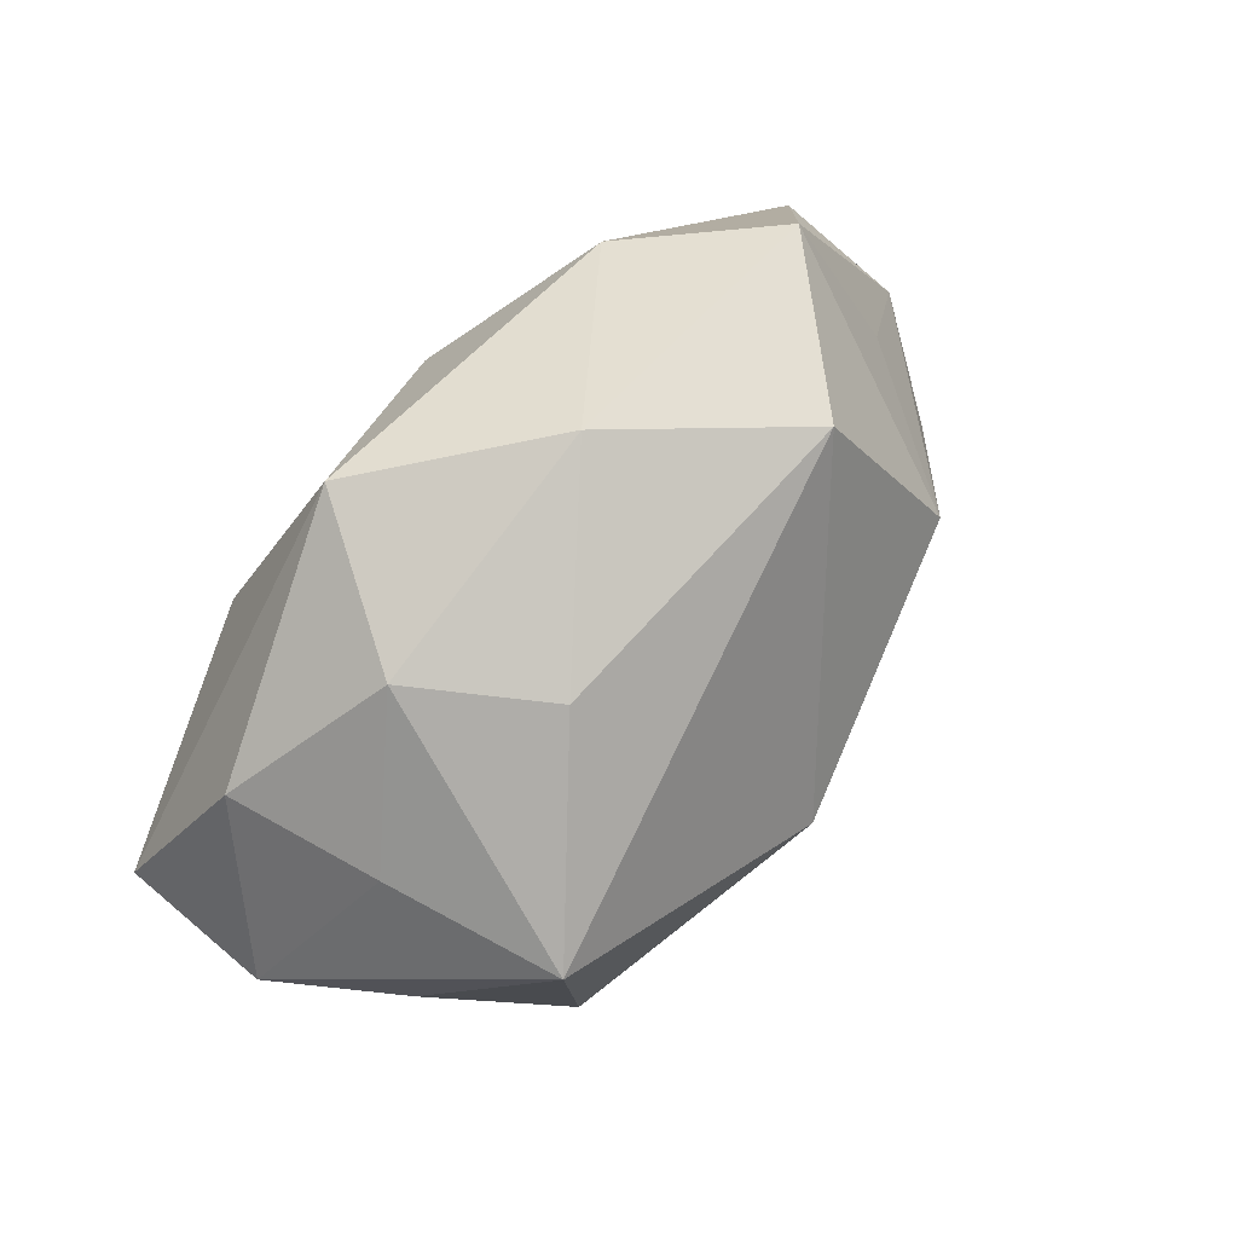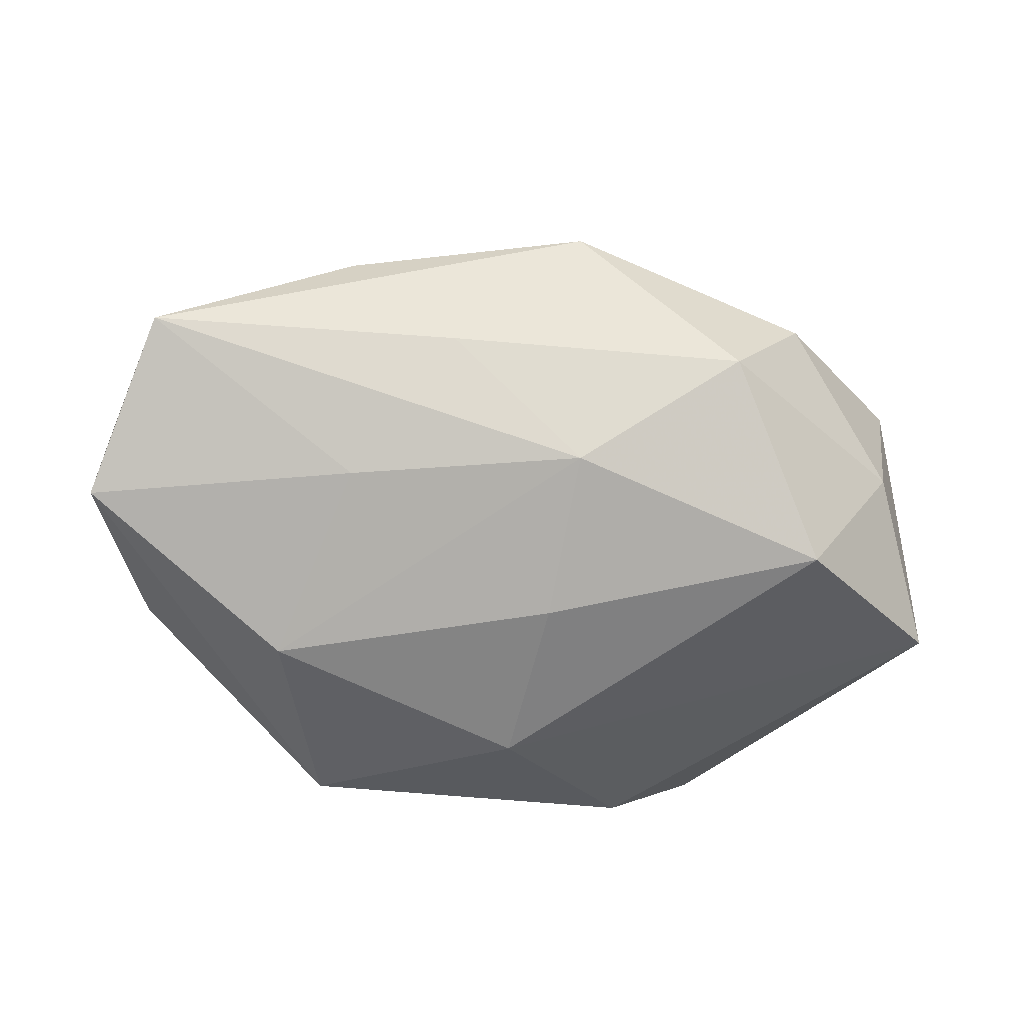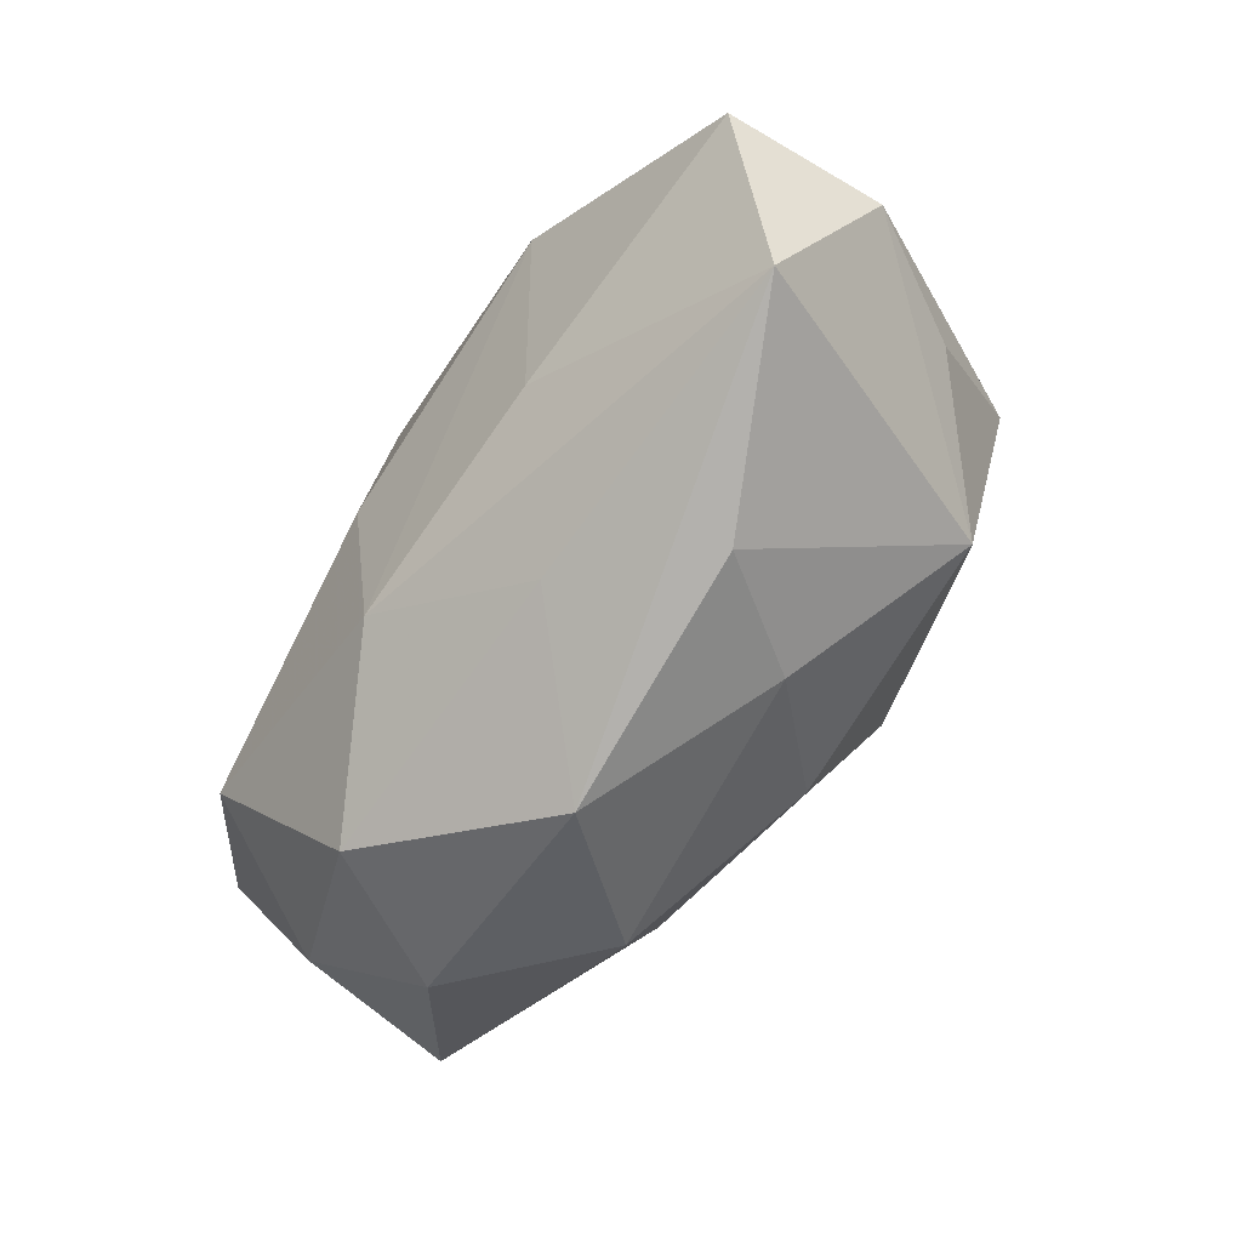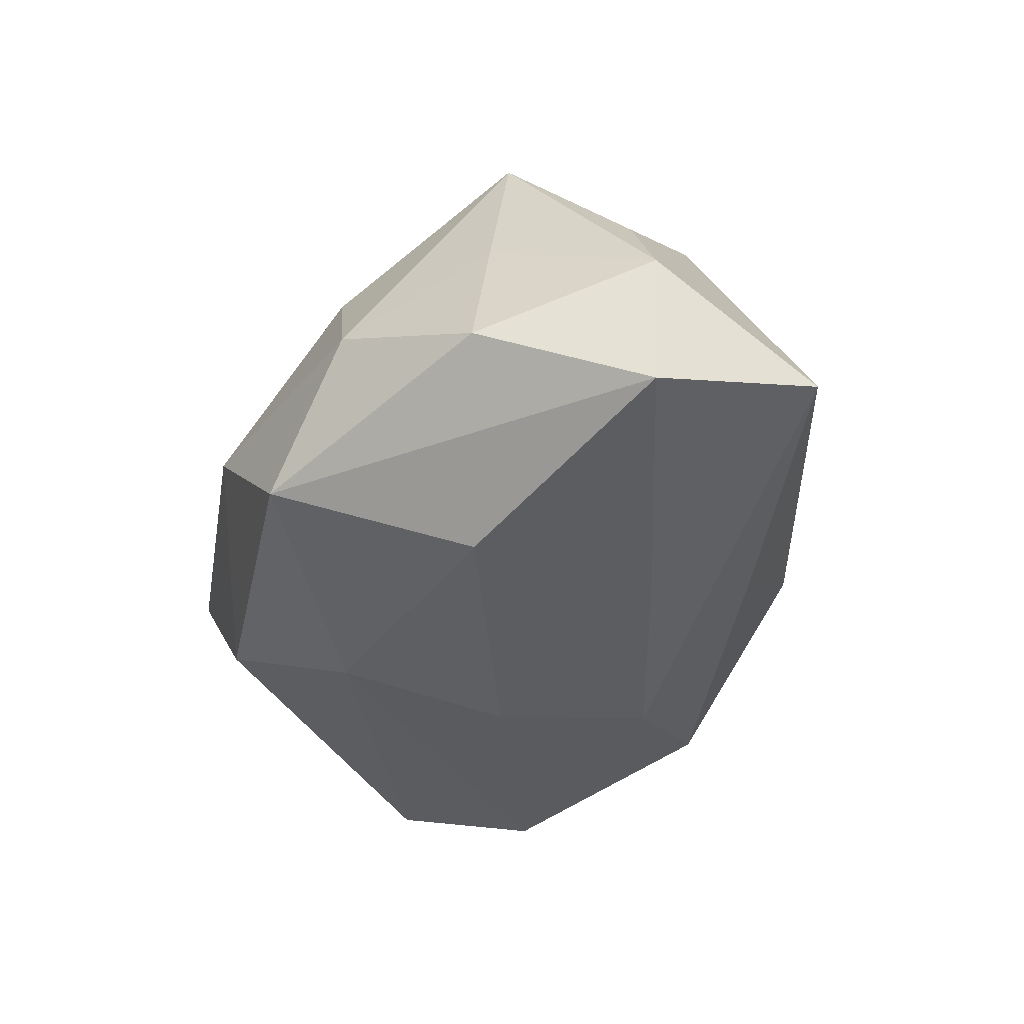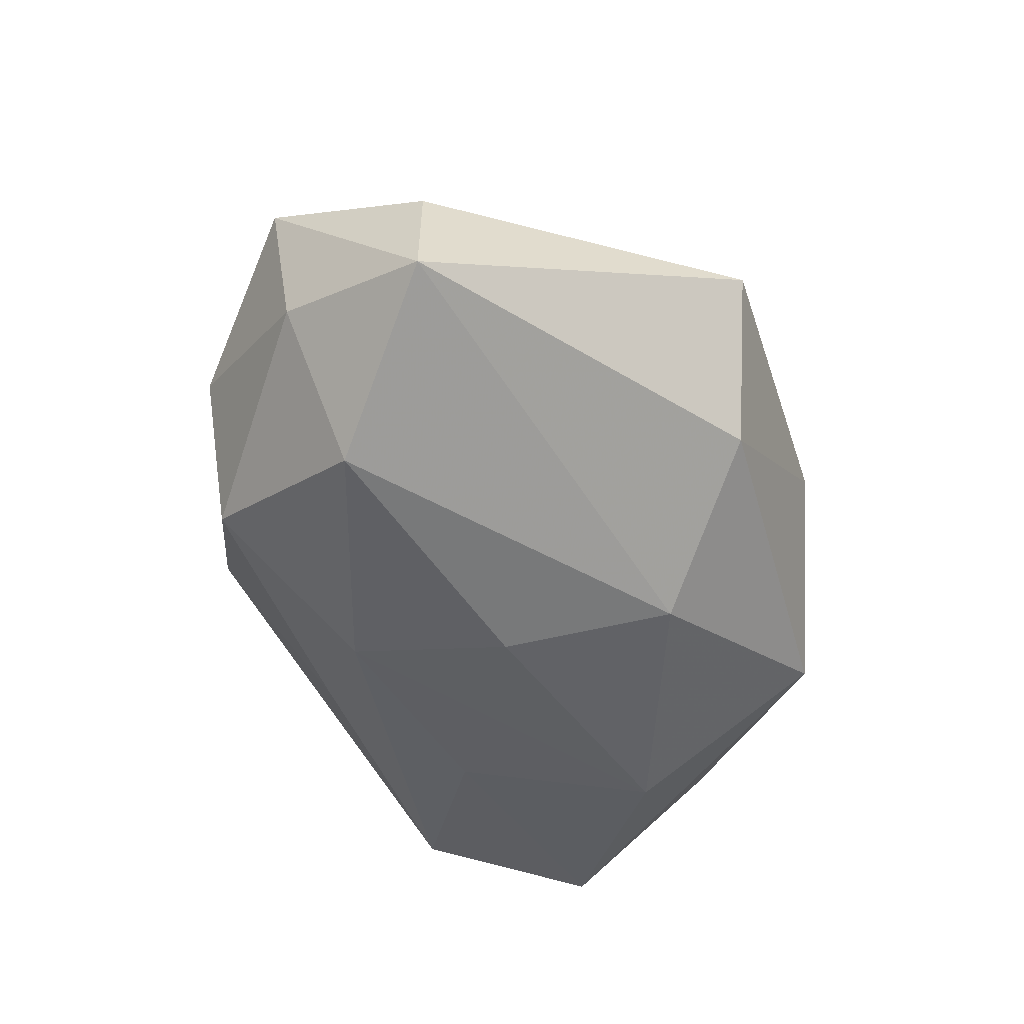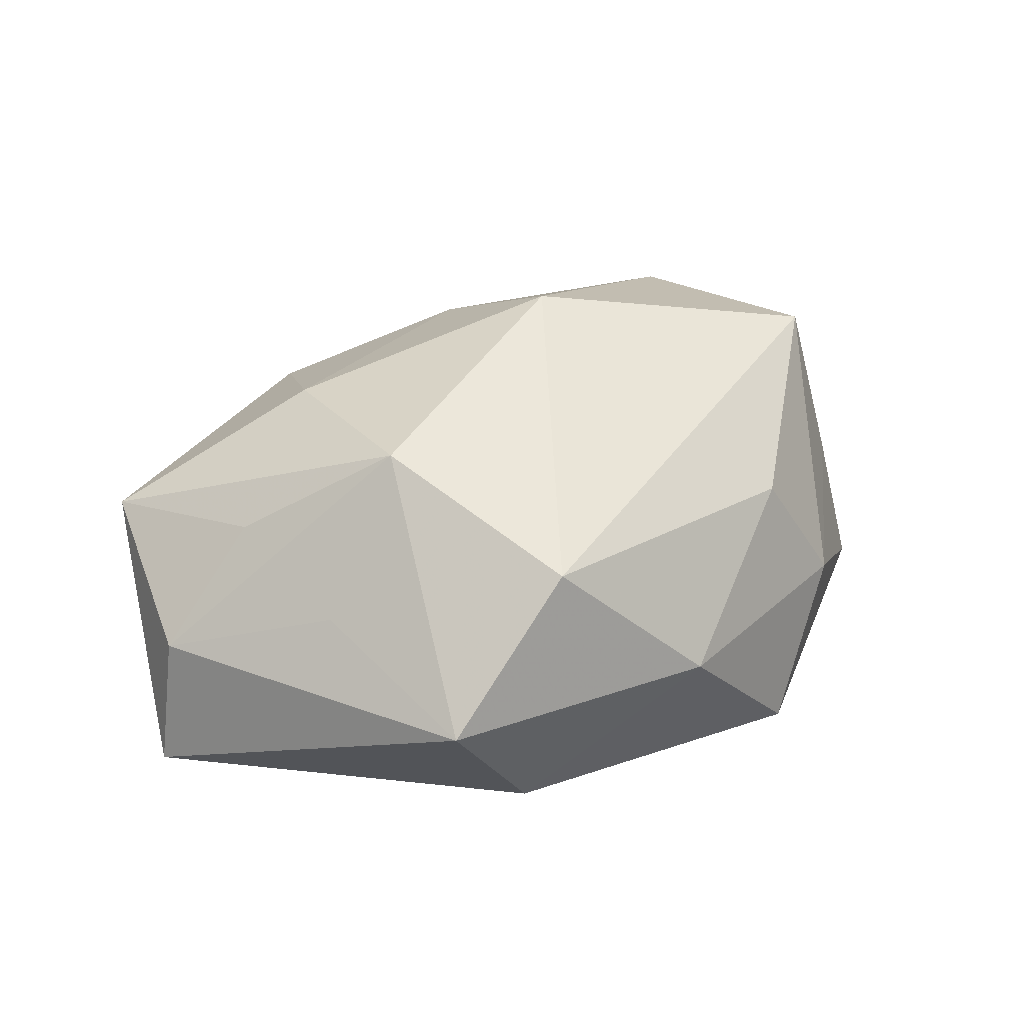
<metadata>
{"format":"obj","ext":"obj","renderer":"f3d","projection":"perspective","resolution":1024,"background":"white","views":[{"elev":61.5,"azim":-51.9,"up":"+Y"},{"elev":-67.9,"azim":-8.8,"up":"+Z"},{"elev":-63.3,"azim":-123.1,"up":"+Y"},{"elev":-39.1,"azim":-103.5,"up":"+Z"},{"elev":-48.4,"azim":104.7,"up":"+Z"},{"elev":32.6,"azim":148.4,"up":"+Z"}]}
</metadata>
<code>
v -0.02104 0.004973 0.01451
v -0.01371 -0.01802 -0.0007315
v 0.02685 -0.0103 0.005947
v 0.001777 -0.0221 -0.0003077
v 0.02216 0.0004023 0.008105
v -0.02907 -0.002324 -0.01076
v 0.02035 0.009271 0.005066
v 0.02022 -0.006161 -0.01359
v -0.0295 -0.002634 -0.0009605
v -0.01493 0.005751 -0.0145
v 0.008308 0.01886 0.009817
v 0.009806 -0.01745 0.008107
v -0.02479 -0.002554 0.006715
v -0.02499 0.008265 -0.005577
v 0.01397 0.006571 0.01438
v -0.001382 0.02134 0.0003762
v 0.01316 -0.01757 -0.008319
v -0.02324 0.006765 0.003733
v 0.03005 0.001368 -0.007942
v -0.008281 -0.01619 0.006431
v -0.001269 -0.01194 0.01304
v 0.02577 -0.008964 -0.004006
v 0.001816 0.01113 -0.01382
v -0.002904 -0.001488 0.01821
v -0.006056 -0.01601 -0.007579
v 0.01813 -0.01763 0.0002986
v 0.02867 0.001024 0.0009745
v 0.01064 0.01812 -0.007809
v -0.01183 0.0149 0.007809
v 0.002828 -0.0001635 -0.01509
v 0.01376 -0.006587 0.01301
v -0.0264 -0.01404 -0.006637
v -0.01093 0.01866 -0.009381
v -0.01783 -0.009008 0.01278
v -0.01168 -0.007121 -0.0124
v -0.01694 0.0154 -0.0002309
v 0.003259 -0.01086 -0.01328
v 0.01713 0.02017 0.0009496
f 23 19 8
f 5 15 3
f 11 15 38
f 1 36 18
f 38 19 28
f 19 23 28
f 3 15 31
f 24 11 1
f 15 11 24
f 24 31 15
f 21 31 24
f 6 32 9
f 1 18 9
f 35 32 6
f 6 10 35
f 17 26 4
f 34 24 1
f 21 24 34
f 34 9 32
f 8 19 22
f 22 17 8
f 26 17 22
f 22 19 3
f 3 26 22
f 4 26 12
f 12 26 3
f 3 31 12
f 12 31 21
f 38 15 7
f 29 36 1
f 1 11 29
f 30 23 8
f 30 10 23
f 14 18 36
f 6 9 14
f 14 9 18
f 23 10 33
f 33 28 23
f 33 14 36
f 33 10 6
f 6 14 33
f 4 32 25
f 25 17 4
f 1 9 13
f 13 34 1
f 9 34 13
f 21 34 20
f 4 12 20
f 20 12 21
f 3 19 27
f 27 5 3
f 27 19 38
f 38 7 27
f 15 5 27
f 27 7 15
f 16 29 11
f 16 11 38
f 36 29 16
f 16 33 36
f 38 28 16
f 28 33 16
f 17 25 37
f 8 17 37
f 32 35 37
f 37 25 32
f 37 30 8
f 37 35 10
f 10 30 37
f 2 34 32
f 2 20 34
f 2 32 4
f 4 20 2

</code>
